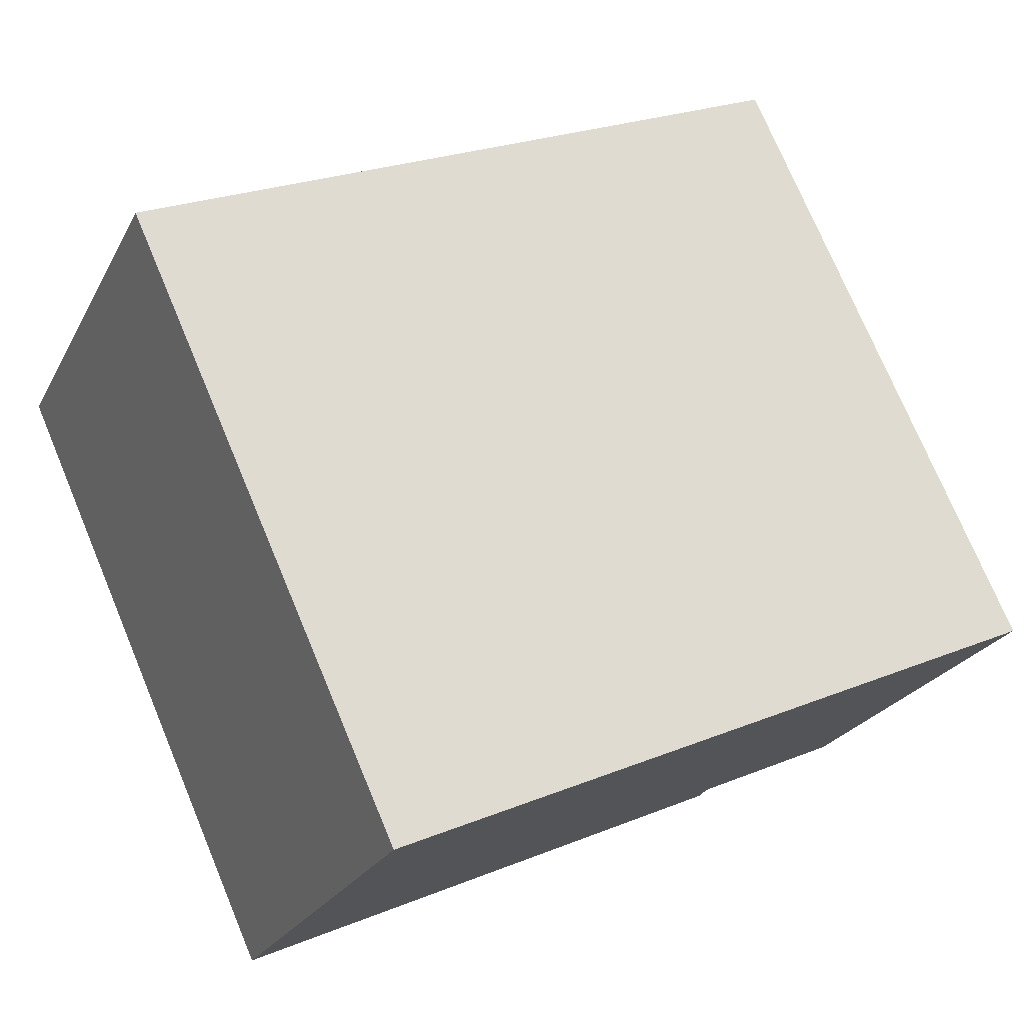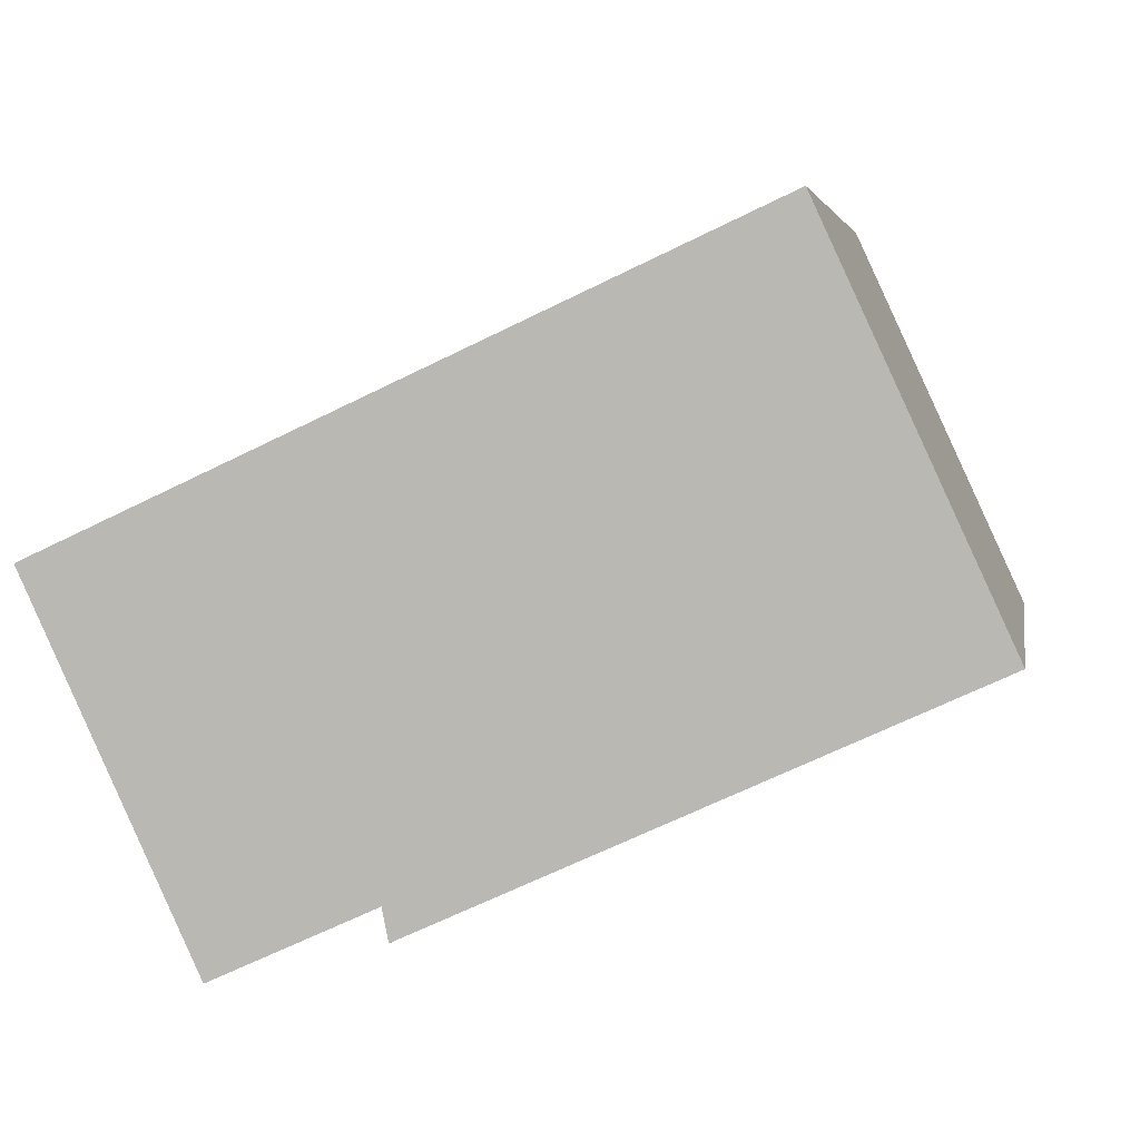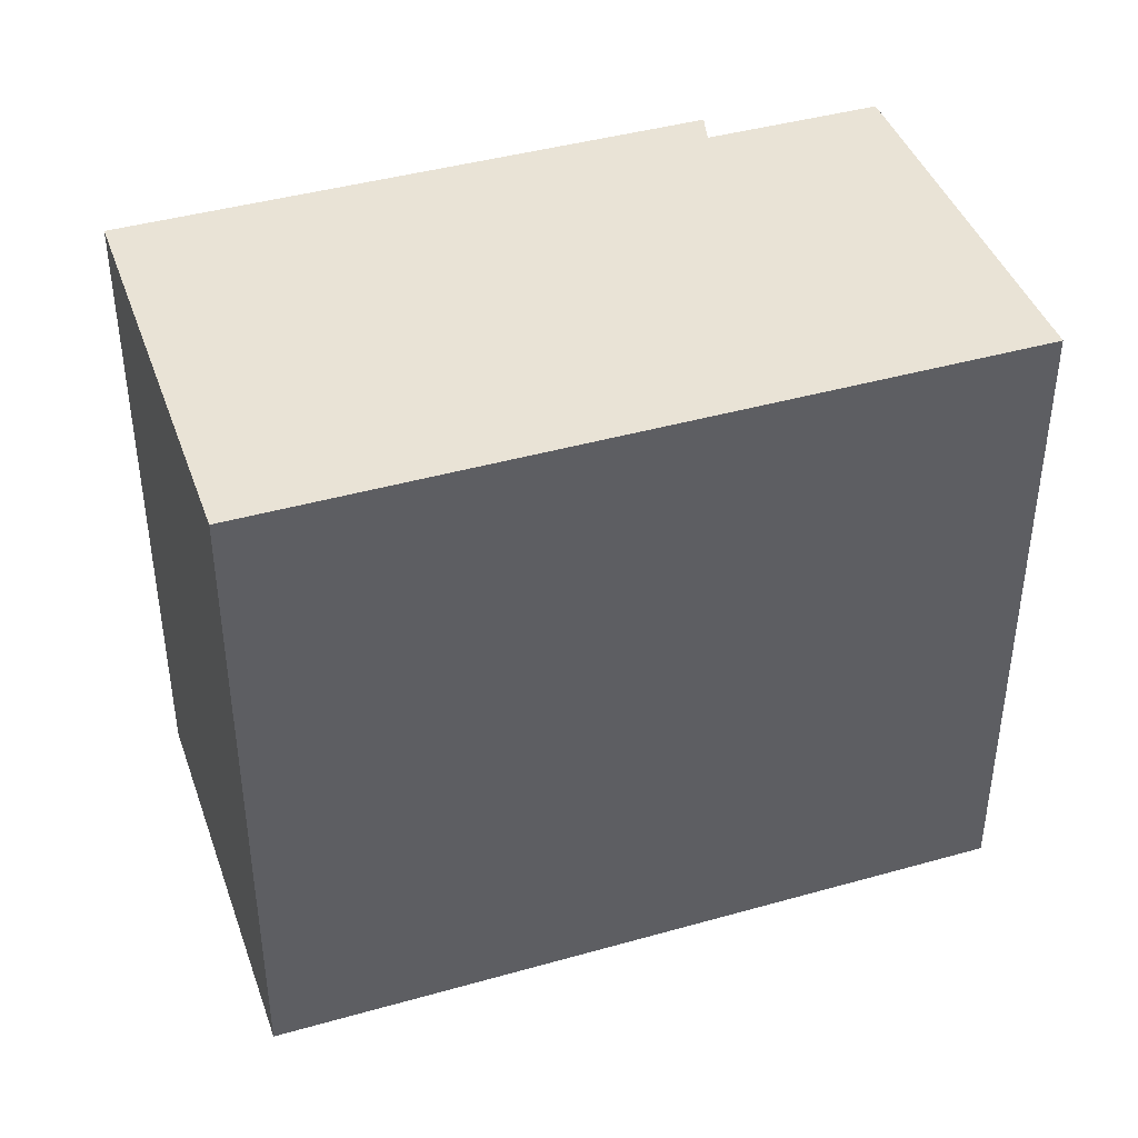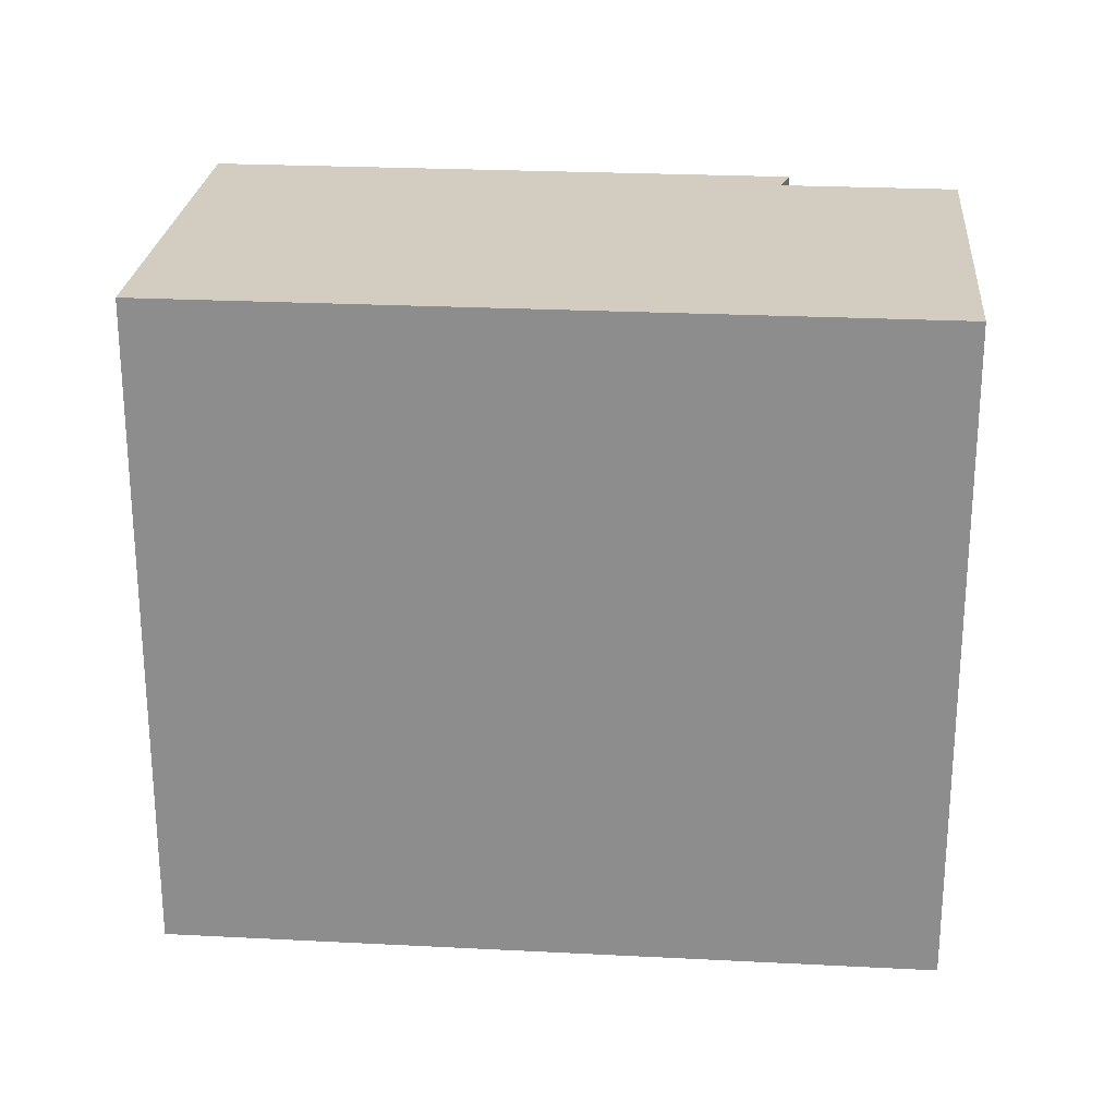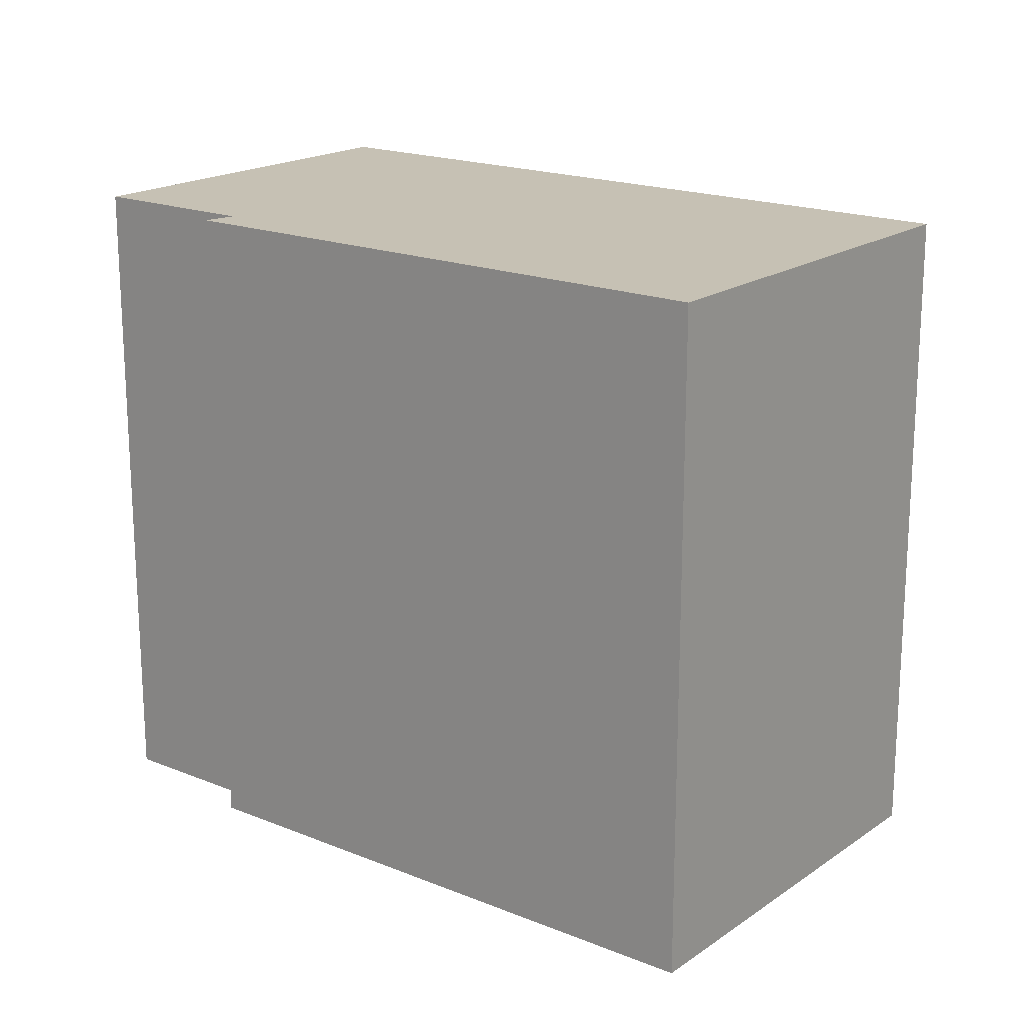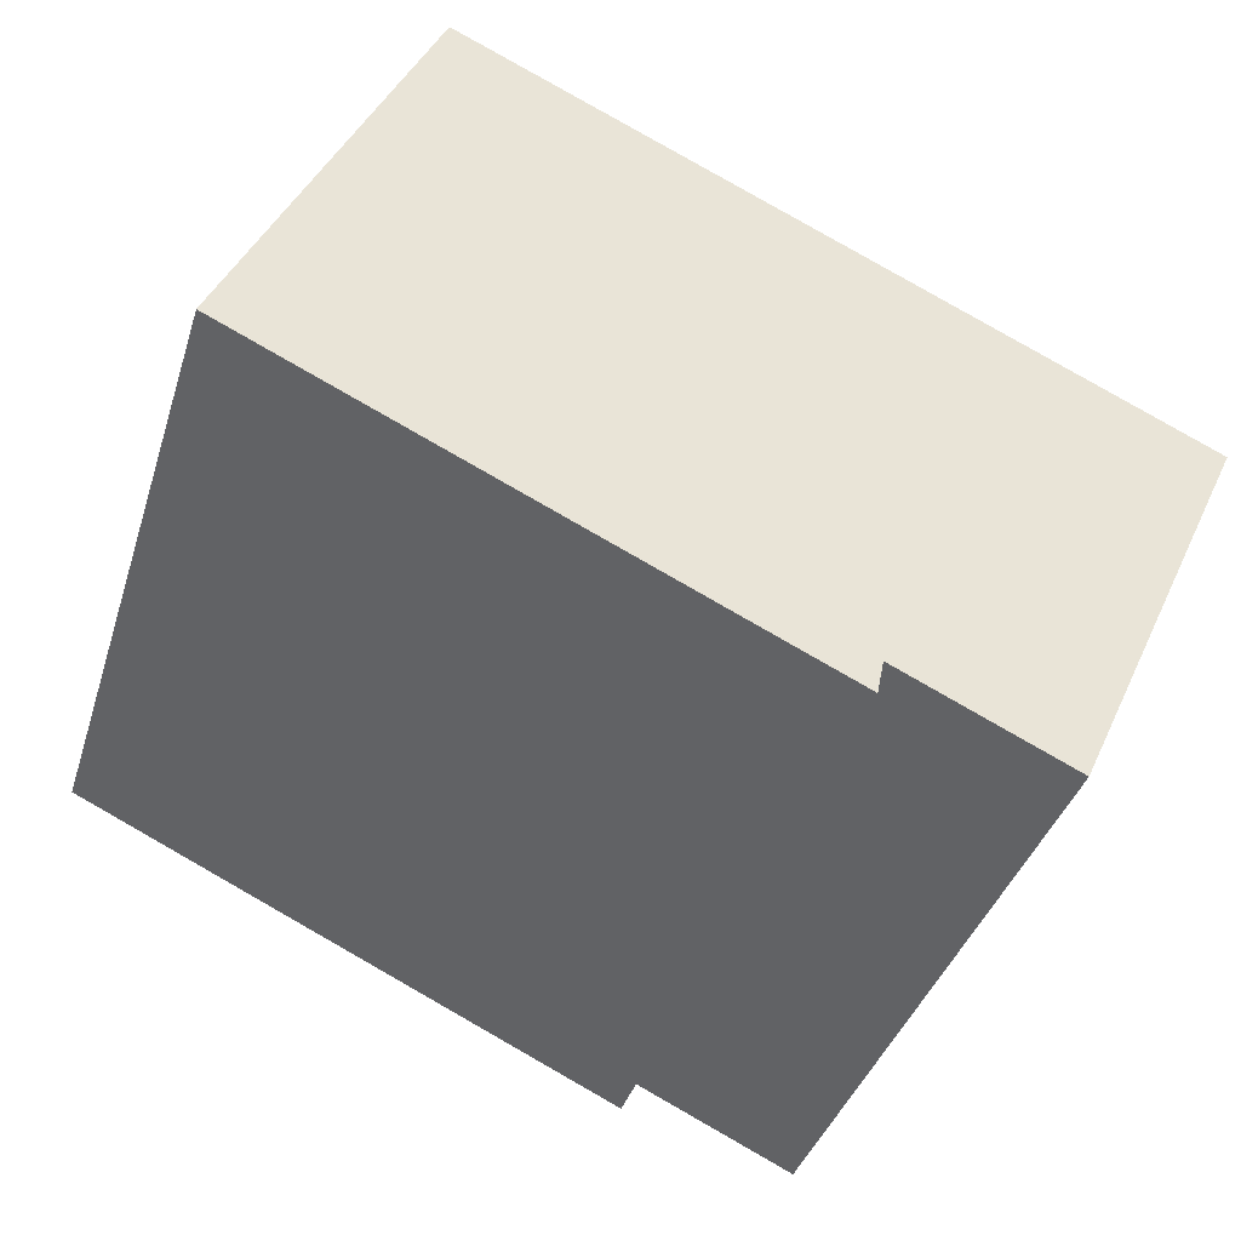
<metadata>
{"format":"obj","ext":"obj","renderer":"f3d","projection":"perspective","resolution":1024,"background":"white","views":[{"elev":75.1,"azim":-22.8,"up":"+Z"},{"elev":4.1,"azim":-170.1,"up":"+Z"},{"elev":42.1,"azim":6.0,"up":"+Y"},{"elev":24.6,"azim":29.6,"up":"+Y"},{"elev":18.6,"azim":-117.4,"up":"+Y"},{"elev":-38.7,"azim":-16.8,"up":"+Z"}]}
</metadata>
<code>
v  0 3.551 2.174e-16
v  2.91 3.551 -1.157
v  2.876 3.551 -1.328
v  4.674 3.551 0.409
v  3.74 3.551 0.84
v  0.976 3.551 2.116
v  3.769 3.551 -1.553
v  4.674 -2.504e-17 0.409
v  3.769 9.509e-17 -1.553
v  2.91 7.085e-17 -1.157
v  2.876 8.132e-17 -1.328
v  0 0 0
v  0.976 -1.296e-16 2.116
v  3.74 -5.144e-17 0.84
g defaultobject
f 1 2 3
f 2 1 4
f 4 1 5
f 5 1 6
f 4 7 2
f 8 7 4
f 7 8 9
f 9 2 7
f 2 9 10
f 11 1 3
f 1 11 12
f 10 3 2
f 3 10 11
f 12 6 1
f 6 12 13
f 5 8 4
f 8 5 6
f 8 6 14
f 14 6 13
f 11 13 12
f 13 11 10
f 13 10 9
f 13 9 14
f 14 9 8

</code>
